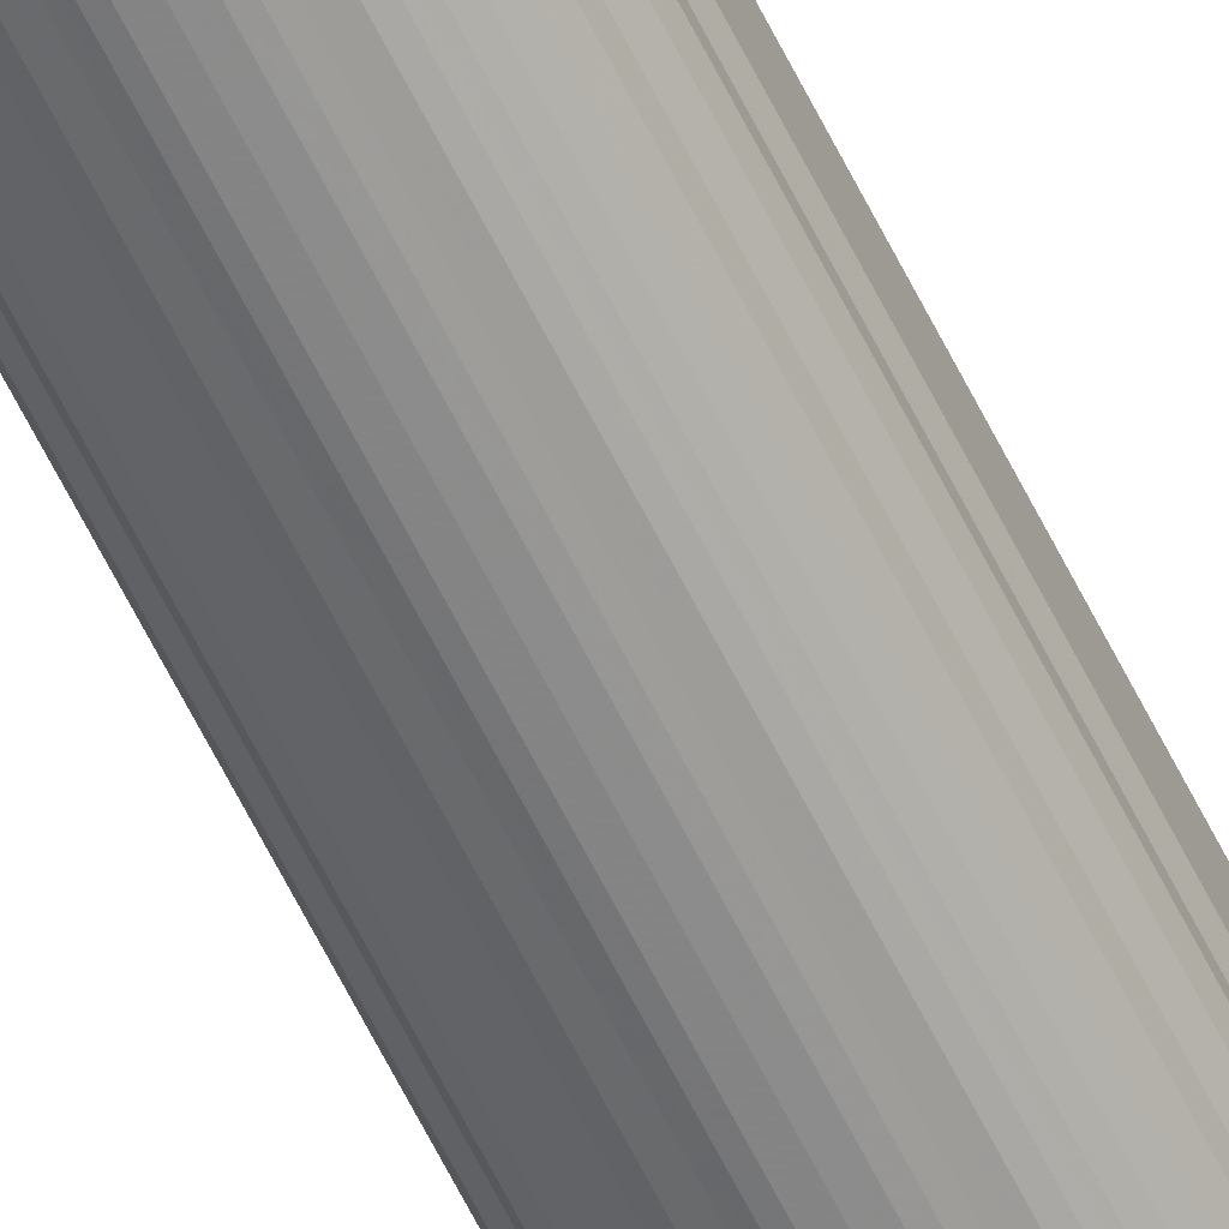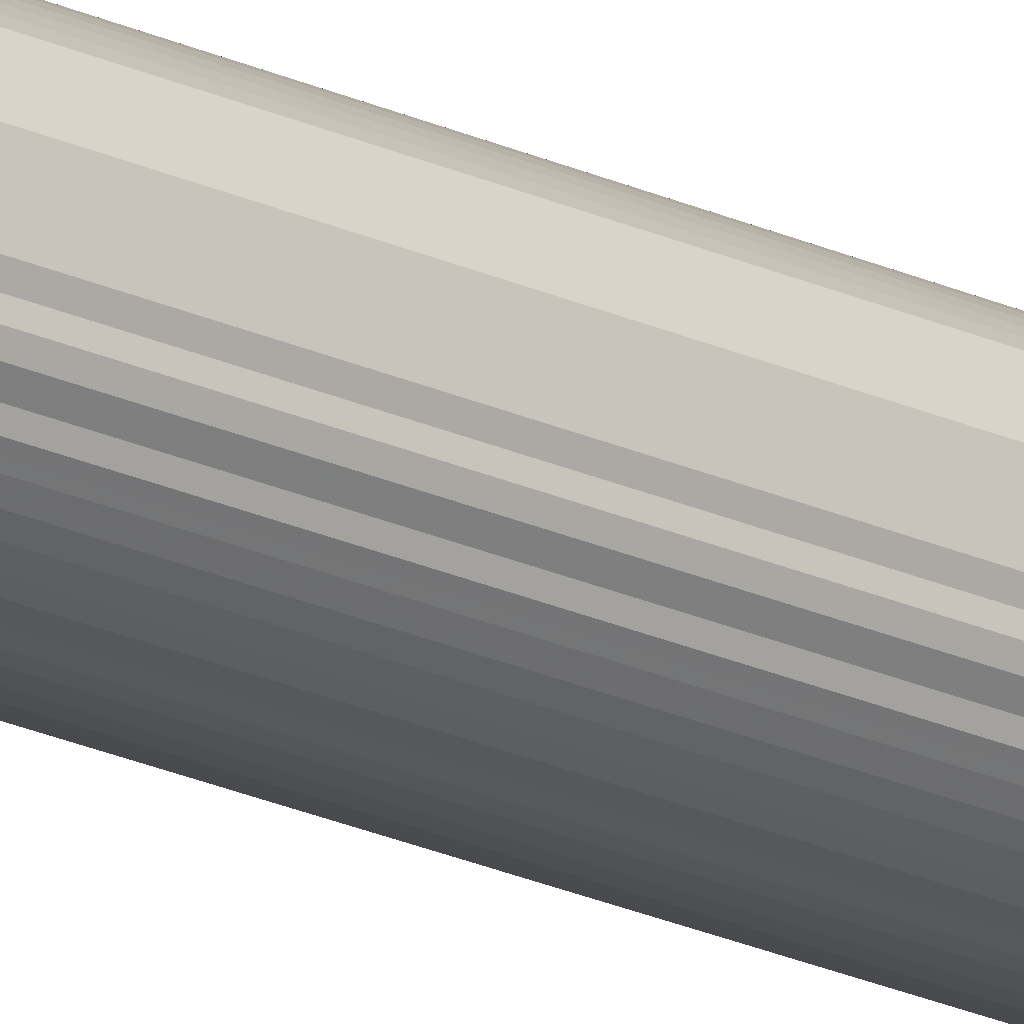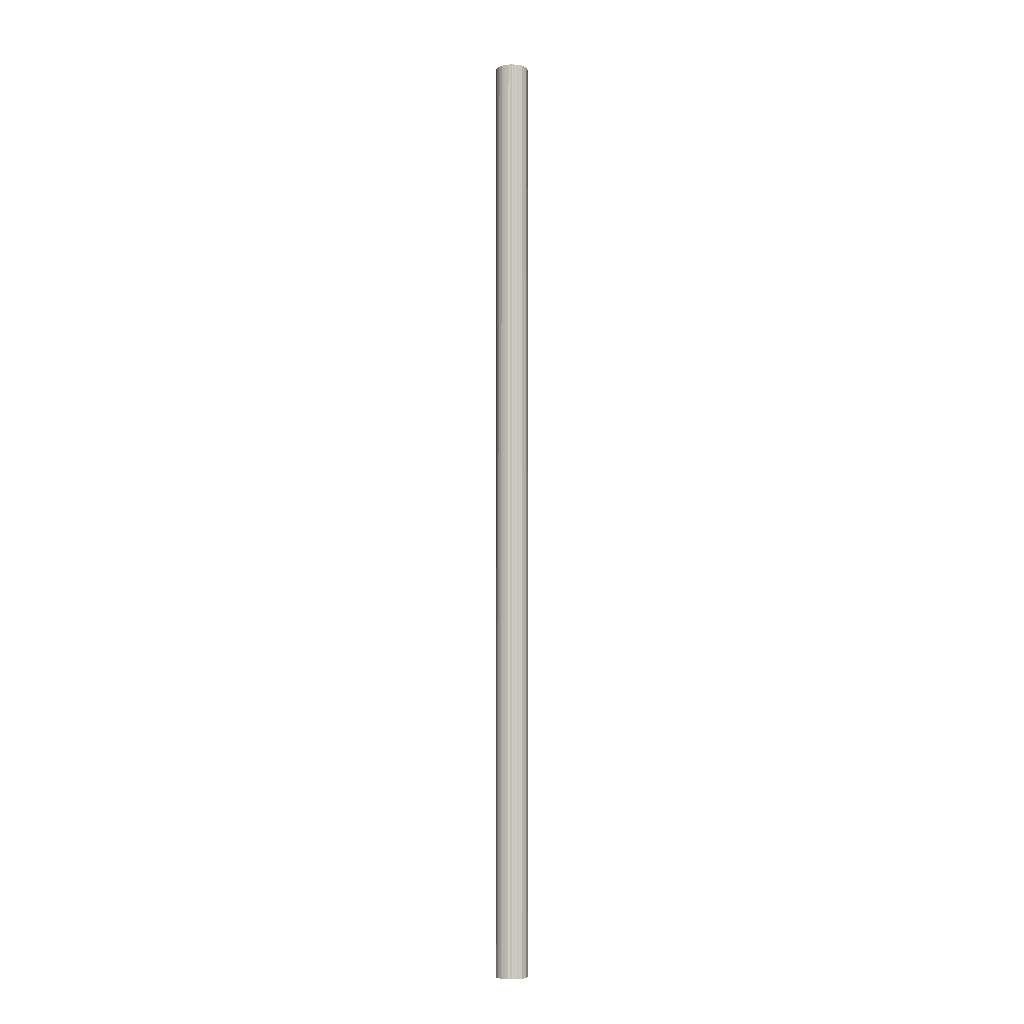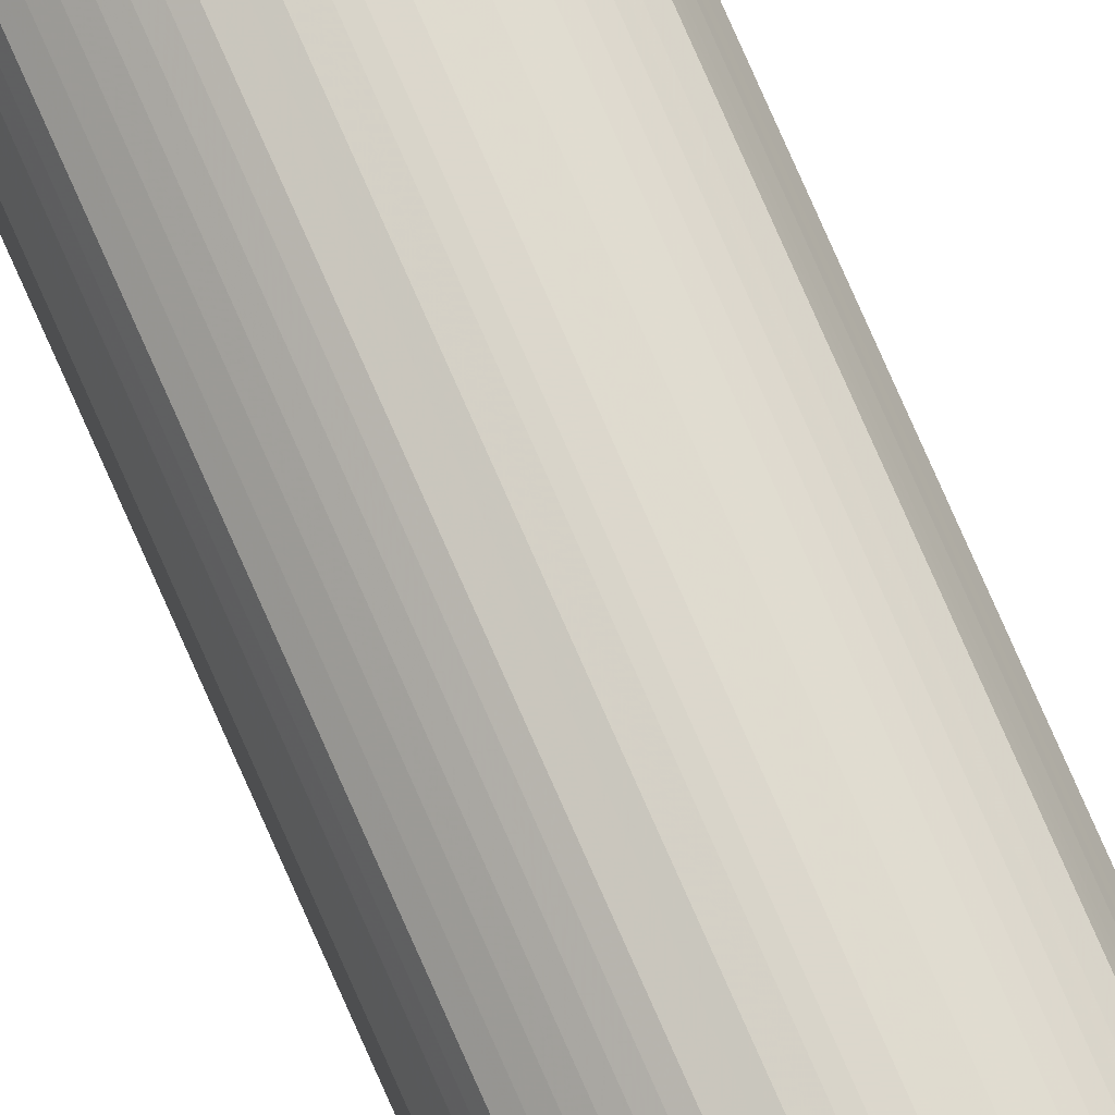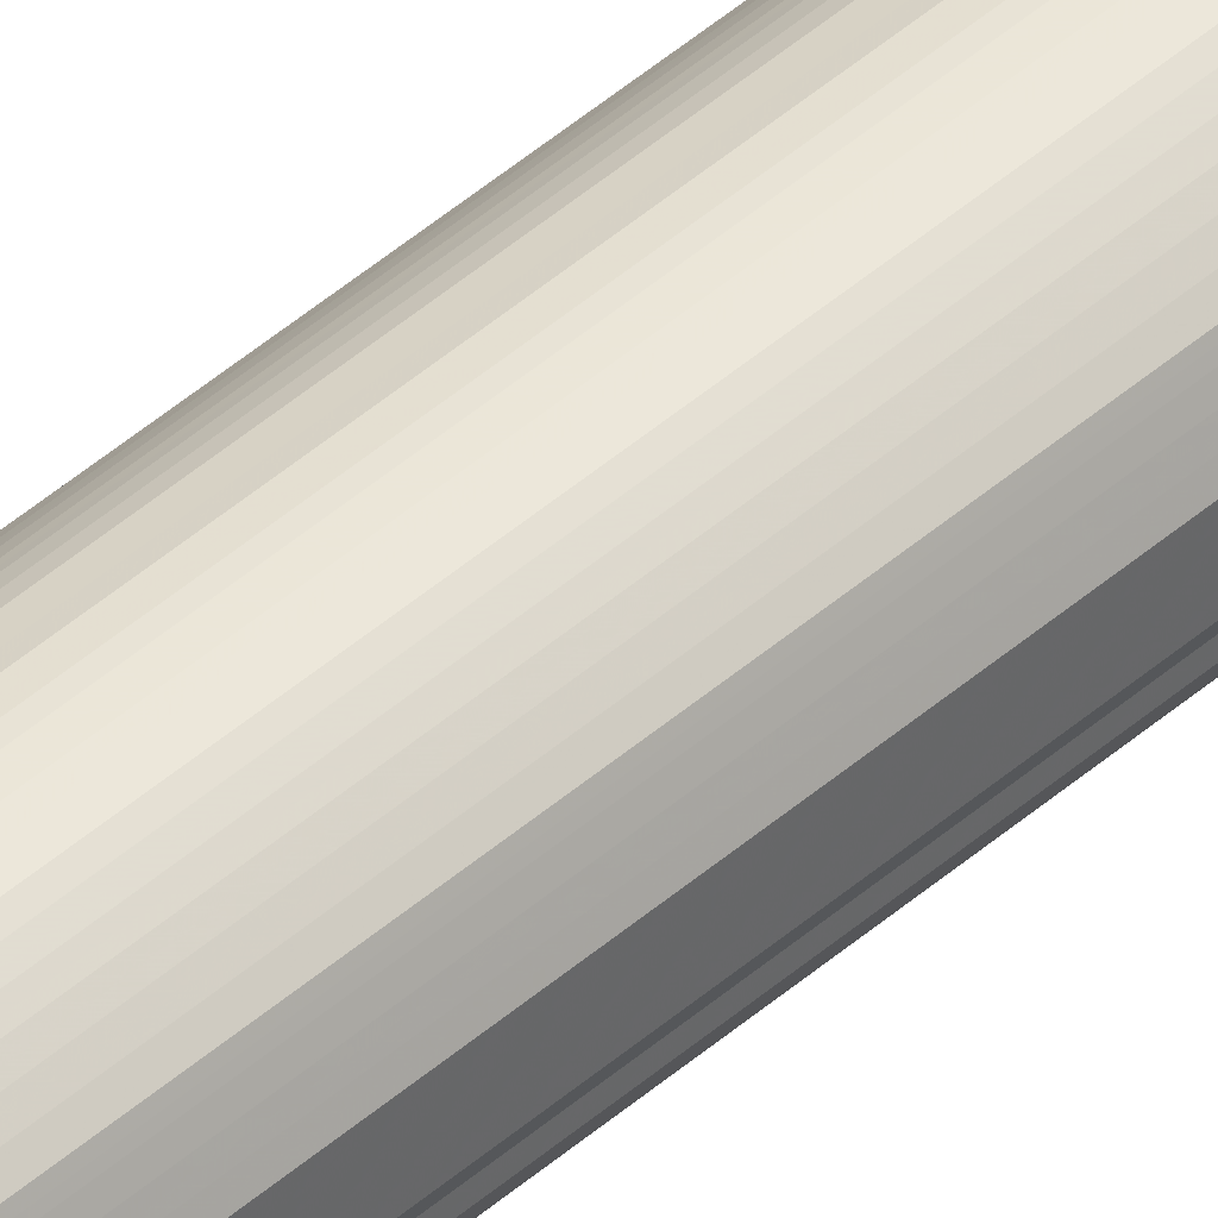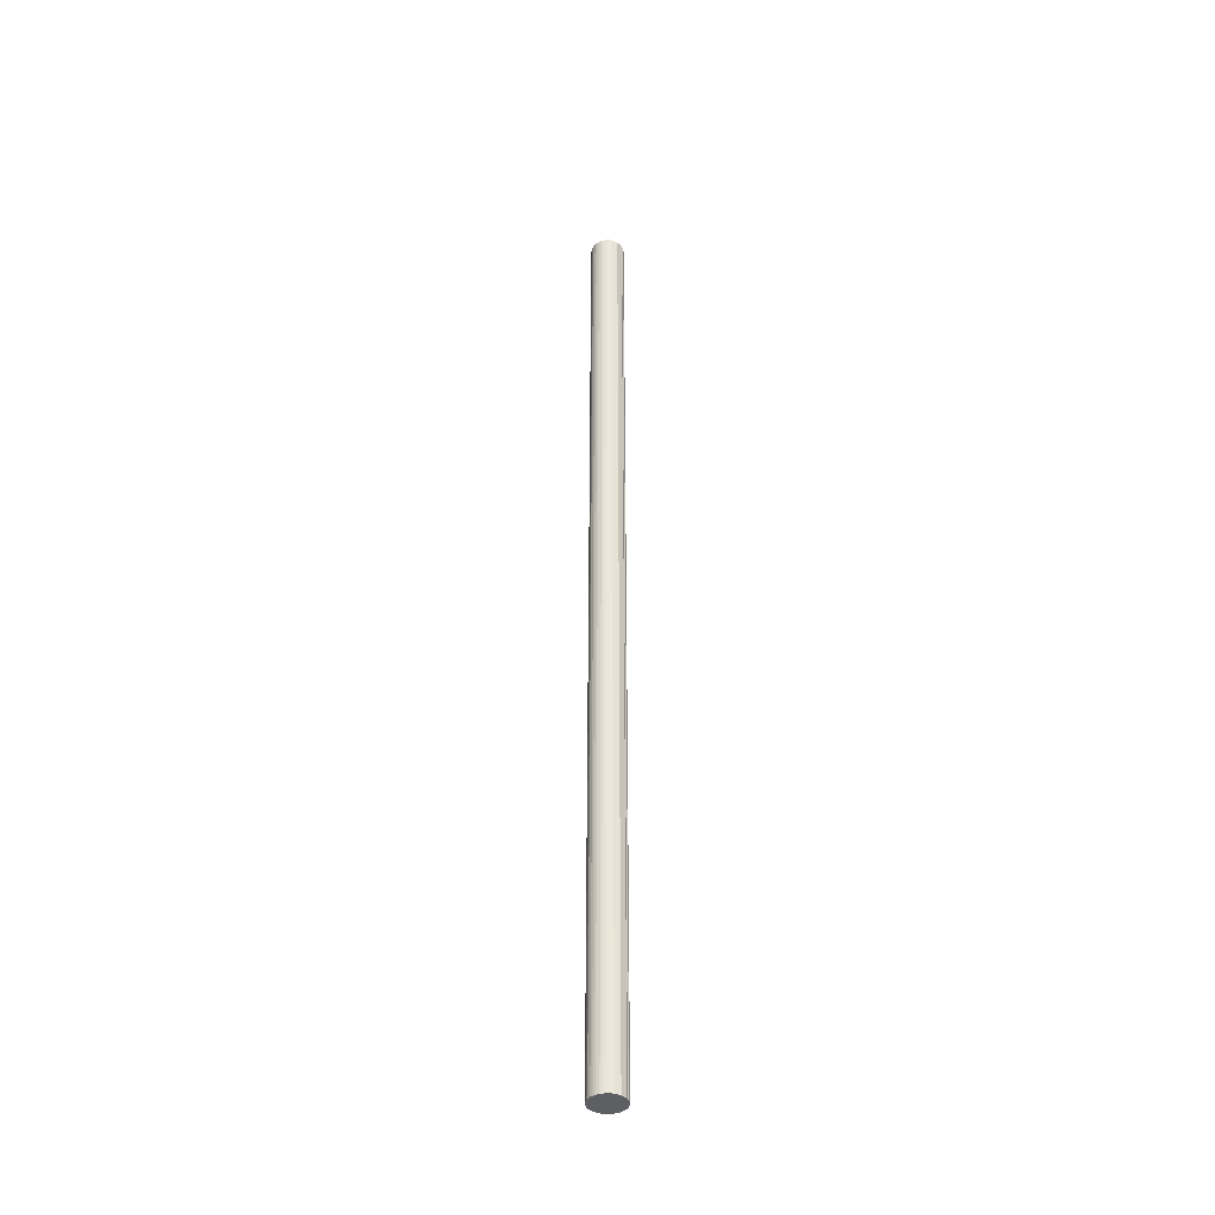
<metadata>
{"format":"obj","ext":"obj","renderer":"f3d","projection":"perspective","resolution":1024,"background":"white","views":[{"elev":-62.9,"azim":26.3,"up":"+Z"},{"elev":-19.4,"azim":-132.9,"up":"+Z"},{"elev":-5.5,"azim":-115.5,"up":"+Y"},{"elev":75.5,"azim":-23.6,"up":"+Z"},{"elev":41.6,"azim":-137.3,"up":"+Z"},{"elev":-40.0,"azim":40.6,"up":"+Y"}]}
</metadata>
<code>
o 23744
v 2243 1862 13.2
v 2243 1862 13.2
v 2243 1876 13.2
v 2243 1862 13.2
v 2243 1876 13.2
v 2243 1862 13.2
v 2243 1876 13.2
v 2243 1862 13.21
v 2243 1876 13.2
v 2243 1862 13.2
v 2243 1876 13.2
v 2243 1862 13.22
v 2243 1876 13.21
v 2243 1862 13.21
v 2243 1876 13.21
v 2243 1862 13.23
v 2243 1876 13.22
v 2243 1862 13.22
v 2243 1876 13.22
v 2243 1862 13.24
v 2243 1876 13.23
v 2243 1862 13.23
v 2243 1876 13.23
v 2243 1862 13.26
v 2243 1876 13.24
v 2243 1862 13.24
v 2243 1876 13.24
v 2243 1862 13.28
v 2243 1876 13.26
v 2243 1862 13.26
v 2243 1876 13.26
v 2242 1862 13.3
v 2243 1876 13.28
v 2243 1862 13.28
v 2243 1876 13.28
v 2242 1862 13.32
v 2242 1876 13.3
v 2243 1862 13.3
v 2243 1876 13.3
v 2242 1862 13.34
v 2242 1876 13.32
v 2243 1862 13.32
v 2243 1876 13.32
v 2242 1862 13.36
v 2242 1876 13.34
v 2243 1862 13.34
v 2243 1876 13.34
v 2242 1862 13.39
v 2242 1876 13.36
v 2243 1862 13.36
v 2243 1876 13.36
v 2242 1862 13.41
v 2242 1876 13.39
v 2243 1862 13.39
v 2243 1876 13.39
v 2242 1862 13.44
v 2242 1876 13.41
v 2243 1862 13.41
v 2243 1876 13.41
v 2242 1862 13.46
v 2242 1876 13.44
v 2243 1862 13.44
v 2243 1876 13.44
v 2242 1862 13.49
v 2242 1876 13.46
v 2243 1862 13.46
v 2243 1876 13.46
v 2242 1862 13.51
v 2242 1876 13.49
v 2243 1862 13.49
v 2243 1876 13.49
v 2242 1862 13.53
v 2242 1876 13.51
v 2243 1862 13.51
v 2243 1876 13.51
v 2242 1862 13.56
v 2242 1876 13.53
v 2243 1862 13.53
v 2243 1876 13.53
v 2242 1862 13.58
v 2242 1876 13.56
v 2243 1862 13.56
v 2243 1876 13.56
v 2242 1862 13.6
v 2242 1876 13.58
v 2243 1862 13.58
v 2243 1876 13.58
v 2243 1862 13.62
v 2242 1876 13.6
v 2243 1862 13.6
v 2243 1876 13.6
v 2243 1862 13.64
v 2243 1876 13.62
v 2243 1862 13.62
v 2243 1876 13.62
v 2243 1862 13.66
v 2243 1876 13.64
v 2243 1862 13.64
v 2243 1876 13.64
v 2243 1862 13.67
v 2243 1876 13.66
v 2243 1862 13.66
v 2243 1876 13.66
v 2243 1862 13.68
v 2243 1876 13.67
v 2243 1862 13.67
v 2243 1876 13.67
v 2243 1862 13.69
v 2243 1876 13.68
v 2243 1862 13.68
v 2243 1876 13.68
v 2243 1862 13.7
v 2243 1876 13.69
v 2243 1862 13.69
v 2243 1876 13.69
v 2243 1862 13.71
v 2243 1876 13.7
v 2243 1862 13.7
v 2243 1876 13.7
v 2243 1862 13.71
v 2243 1876 13.71
v 2243 1862 13.71
v 2243 1876 13.71
v 2243 1862 13.71
v 2243 1876 13.71
v 2243 1876 13.71
v 2243 1876 13.2
v 2243 1862 13.2
v 2243 1876 13.2
v 2243 1862 13.2
v 2243 1876 13.2
v 2243 1876 13.2
v 2243 1862 13.2
v 2243 1876 13.2
v 2243 1862 13.2
v 2243 1862 13.21
v 2243 1876 13.21
v 2243 1876 13.21
v 2243 1862 13.2
v 2243 1876 13.22
v 2243 1862 13.21
v 2243 1862 13.22
v 2243 1876 13.22
v 2243 1876 13.23
v 2243 1862 13.22
v 2243 1876 13.24
v 2243 1862 13.23
v 2243 1862 13.23
v 2243 1876 13.23
v 2243 1876 13.26
v 2243 1862 13.24
v 2243 1876 13.28
v 2243 1862 13.26
v 2243 1862 13.24
v 2243 1876 13.24
v 2243 1876 13.3
v 2243 1862 13.28
v 2243 1876 13.32
v 2243 1862 13.3
v 2243 1862 13.26
v 2243 1876 13.26
v 2243 1876 13.34
v 2243 1862 13.32
v 2243 1876 13.36
v 2243 1862 13.34
v 2243 1862 13.28
v 2243 1876 13.28
v 2243 1876 13.39
v 2243 1862 13.36
v 2243 1876 13.41
v 2243 1862 13.39
v 2242 1862 13.3
v 2242 1876 13.3
v 2243 1876 13.44
v 2243 1862 13.41
v 2243 1876 13.46
v 2243 1862 13.44
v 2242 1862 13.32
v 2242 1876 13.32
v 2243 1876 13.49
v 2243 1862 13.46
v 2243 1876 13.51
v 2243 1862 13.49
v 2242 1862 13.34
v 2242 1876 13.34
v 2243 1876 13.53
v 2243 1862 13.51
v 2243 1876 13.56
v 2243 1862 13.53
v 2242 1862 13.36
v 2242 1876 13.36
v 2243 1876 13.58
v 2243 1862 13.56
v 2243 1876 13.6
v 2243 1862 13.58
v 2242 1862 13.39
v 2242 1876 13.39
v 2243 1876 13.62
v 2243 1862 13.6
v 2243 1876 13.64
v 2243 1862 13.62
v 2242 1862 13.41
v 2242 1876 13.41
v 2243 1876 13.66
v 2243 1862 13.64
v 2243 1876 13.67
v 2243 1862 13.66
v 2242 1862 13.44
v 2242 1876 13.44
v 2243 1876 13.68
v 2243 1862 13.67
v 2243 1876 13.69
v 2243 1862 13.68
v 2242 1862 13.46
v 2242 1876 13.46
v 2243 1876 13.7
v 2243 1862 13.69
v 2243 1876 13.71
v 2243 1862 13.7
v 2242 1862 13.49
v 2242 1876 13.49
v 2243 1876 13.71
v 2243 1862 13.71
v 2243 1876 13.71
v 2243 1862 13.71
v 2242 1862 13.51
v 2242 1876 13.51
v 2243 1876 13.71
v 2243 1862 13.71
v 2243 1876 13.7
v 2243 1862 13.71
v 2242 1862 13.53
v 2242 1876 13.53
v 2243 1876 13.69
v 2243 1862 13.7
v 2243 1876 13.68
v 2243 1862 13.69
v 2242 1862 13.56
v 2242 1876 13.56
v 2243 1876 13.67
v 2243 1862 13.68
v 2243 1876 13.66
v 2243 1862 13.67
v 2242 1862 13.58
v 2242 1876 13.58
v 2243 1876 13.64
v 2243 1862 13.66
v 2243 1876 13.62
v 2243 1862 13.64
v 2242 1862 13.6
v 2242 1876 13.6
v 2243 1862 13.62
v 2243 1862 13.45
v 2243 1862 13.2
v 2243 1862 13.2
v 2243 1862 13.2
v 2243 1862 13.2
v 2243 1862 13.21
v 2243 1862 13.2
v 2243 1862 13.22
v 2243 1862 13.21
v 2243 1862 13.23
v 2243 1862 13.22
v 2243 1862 13.24
v 2243 1862 13.23
v 2243 1862 13.26
v 2243 1862 13.24
v 2243 1862 13.28
v 2243 1862 13.26
v 2242 1862 13.3
v 2243 1862 13.28
v 2242 1862 13.32
v 2243 1862 13.3
v 2242 1862 13.34
v 2243 1862 13.32
v 2242 1862 13.36
v 2243 1862 13.34
v 2242 1862 13.39
v 2243 1862 13.36
v 2242 1862 13.41
v 2243 1862 13.39
v 2242 1862 13.44
v 2243 1862 13.41
v 2242 1862 13.46
v 2243 1862 13.44
v 2242 1862 13.49
v 2243 1862 13.46
v 2242 1862 13.51
v 2243 1862 13.49
v 2242 1862 13.53
v 2243 1862 13.51
v 2242 1862 13.56
v 2243 1862 13.53
v 2242 1862 13.58
v 2243 1862 13.56
v 2242 1862 13.6
v 2243 1862 13.58
v 2243 1862 13.62
v 2243 1862 13.6
v 2243 1862 13.64
v 2243 1862 13.62
v 2243 1862 13.66
v 2243 1862 13.64
v 2243 1862 13.67
v 2243 1862 13.66
v 2243 1862 13.68
v 2243 1862 13.67
v 2243 1862 13.69
v 2243 1862 13.68
v 2243 1862 13.7
v 2243 1862 13.69
v 2243 1862 13.71
v 2243 1862 13.7
v 2243 1862 13.71
v 2243 1862 13.71
v 2243 1862 13.71
v 2243 1876 13.45
v 2243 1876 13.2
v 2243 1876 13.2
v 2243 1876 13.2
v 2243 1876 13.2
v 2243 1876 13.2
v 2243 1876 13.21
v 2243 1876 13.21
v 2243 1876 13.22
v 2243 1876 13.22
v 2243 1876 13.23
v 2243 1876 13.23
v 2243 1876 13.24
v 2243 1876 13.24
v 2243 1876 13.26
v 2243 1876 13.26
v 2243 1876 13.28
v 2243 1876 13.28
v 2242 1876 13.3
v 2243 1876 13.3
v 2242 1876 13.32
v 2243 1876 13.32
v 2242 1876 13.34
v 2243 1876 13.34
v 2242 1876 13.36
v 2243 1876 13.36
v 2242 1876 13.39
v 2243 1876 13.39
v 2242 1876 13.41
v 2243 1876 13.41
v 2242 1876 13.44
v 2243 1876 13.44
v 2242 1876 13.46
v 2243 1876 13.46
v 2242 1876 13.49
v 2243 1876 13.49
v 2242 1876 13.51
v 2243 1876 13.51
v 2242 1876 13.53
v 2243 1876 13.53
v 2242 1876 13.56
v 2243 1876 13.56
v 2242 1876 13.58
v 2243 1876 13.58
v 2242 1876 13.6
v 2243 1876 13.6
v 2243 1876 13.62
v 2243 1876 13.62
v 2243 1876 13.64
v 2243 1876 13.64
v 2243 1876 13.66
v 2243 1876 13.66
v 2243 1876 13.67
v 2243 1876 13.67
v 2243 1876 13.68
v 2243 1876 13.68
v 2243 1876 13.69
v 2243 1876 13.69
v 2243 1876 13.7
v 2243 1876 13.7
v 2243 1876 13.71
v 2243 1876 13.71
v 2243 1876 13.71
v 2243 1876 13.71
f 1 2 3
f 2 4 5
f 6 1 7
f 4 8 9
f 10 6 11
f 8 12 13
f 14 10 15
f 12 16 17
f 18 14 19
f 16 20 21
f 22 18 23
f 20 24 25
f 26 22 27
f 24 28 29
f 30 26 31
f 28 32 33
f 34 30 35
f 32 36 37
f 38 34 39
f 36 40 41
f 42 38 43
f 40 44 45
f 46 42 47
f 44 48 49
f 50 46 51
f 48 52 53
f 54 50 55
f 52 56 57
f 58 54 59
f 56 60 61
f 62 58 63
f 60 64 65
f 66 62 67
f 64 68 69
f 70 66 71
f 68 72 73
f 74 70 75
f 72 76 77
f 78 74 79
f 76 80 81
f 82 78 83
f 80 84 85
f 86 82 87
f 84 88 89
f 90 86 91
f 88 92 93
f 94 90 95
f 92 96 97
f 98 94 99
f 96 100 101
f 102 98 103
f 100 104 105
f 106 102 107
f 104 108 109
f 110 106 111
f 108 112 113
f 114 110 115
f 112 116 117
f 118 114 119
f 116 120 121
f 122 118 123
f 120 124 125
f 124 122 126
f 127 128 129
f 129 130 131
f 132 133 127
f 134 135 132
f 131 136 137
f 138 139 134
f 140 141 138
f 137 142 143
f 144 145 140
f 146 147 144
f 143 148 149
f 150 151 146
f 152 153 150
f 149 154 155
f 156 157 152
f 158 159 156
f 155 160 161
f 162 163 158
f 164 165 162
f 161 166 167
f 168 169 164
f 170 171 168
f 167 172 173
f 174 175 170
f 176 177 174
f 173 178 179
f 180 181 176
f 182 183 180
f 179 184 185
f 186 187 182
f 188 189 186
f 185 190 191
f 192 193 188
f 194 195 192
f 191 196 197
f 198 199 194
f 200 201 198
f 197 202 203
f 204 205 200
f 206 207 204
f 203 208 209
f 210 211 206
f 212 213 210
f 209 214 215
f 216 217 212
f 218 219 216
f 215 220 221
f 222 223 218
f 224 225 222
f 221 226 227
f 228 229 224
f 230 231 228
f 227 232 233
f 234 235 230
f 236 237 234
f 233 238 239
f 240 241 236
f 242 243 240
f 239 244 245
f 246 247 242
f 248 249 246
f 245 250 251
f 251 252 248
f 253 254 255
f 253 256 254
f 253 255 257
f 253 258 256
f 253 257 259
f 253 260 258
f 253 259 261
f 253 262 260
f 253 261 263
f 253 264 262
f 253 263 265
f 253 266 264
f 253 265 267
f 253 268 266
f 253 267 269
f 253 270 268
f 253 269 271
f 253 272 270
f 253 271 273
f 253 274 272
f 253 273 275
f 253 276 274
f 253 275 277
f 253 278 276
f 253 277 279
f 253 280 278
f 253 279 281
f 253 282 280
f 253 281 283
f 253 284 282
f 253 283 285
f 253 286 284
f 253 285 287
f 253 288 286
f 253 287 289
f 253 290 288
f 253 289 291
f 253 292 290
f 253 291 293
f 253 294 292
f 253 293 295
f 253 296 294
f 253 295 297
f 253 298 296
f 253 297 299
f 253 300 298
f 253 299 301
f 253 302 300
f 253 301 303
f 253 304 302
f 253 303 305
f 253 306 304
f 253 305 307
f 253 308 306
f 253 307 309
f 253 310 308
f 253 309 311
f 253 312 310
f 253 311 313
f 253 314 312
f 253 313 315
f 253 316 314
f 253 315 316
f 317 318 319
f 317 320 318
f 317 319 321
f 317 322 320
f 317 321 323
f 317 324 322
f 317 323 325
f 317 326 324
f 317 325 327
f 317 328 326
f 317 327 329
f 317 330 328
f 317 329 331
f 317 332 330
f 317 331 333
f 317 334 332
f 317 333 335
f 317 336 334
f 317 335 337
f 317 338 336
f 317 337 339
f 317 340 338
f 317 339 341
f 317 342 340
f 317 341 343
f 317 344 342
f 317 343 345
f 317 346 344
f 317 345 347
f 317 348 346
f 317 347 349
f 317 350 348
f 317 349 351
f 317 352 350
f 317 351 353
f 317 354 352
f 317 353 355
f 317 356 354
f 317 355 357
f 317 358 356
f 317 357 359
f 317 360 358
f 317 359 361
f 317 362 360
f 317 361 363
f 317 364 362
f 317 363 365
f 317 366 364
f 317 365 367
f 317 368 366
f 317 367 369
f 317 370 368
f 317 369 371
f 317 372 370
f 317 371 373
f 317 374 372
f 317 373 375
f 317 376 374
f 317 375 377
f 317 378 376
f 317 377 379
f 317 380 378
f 317 379 380

</code>
